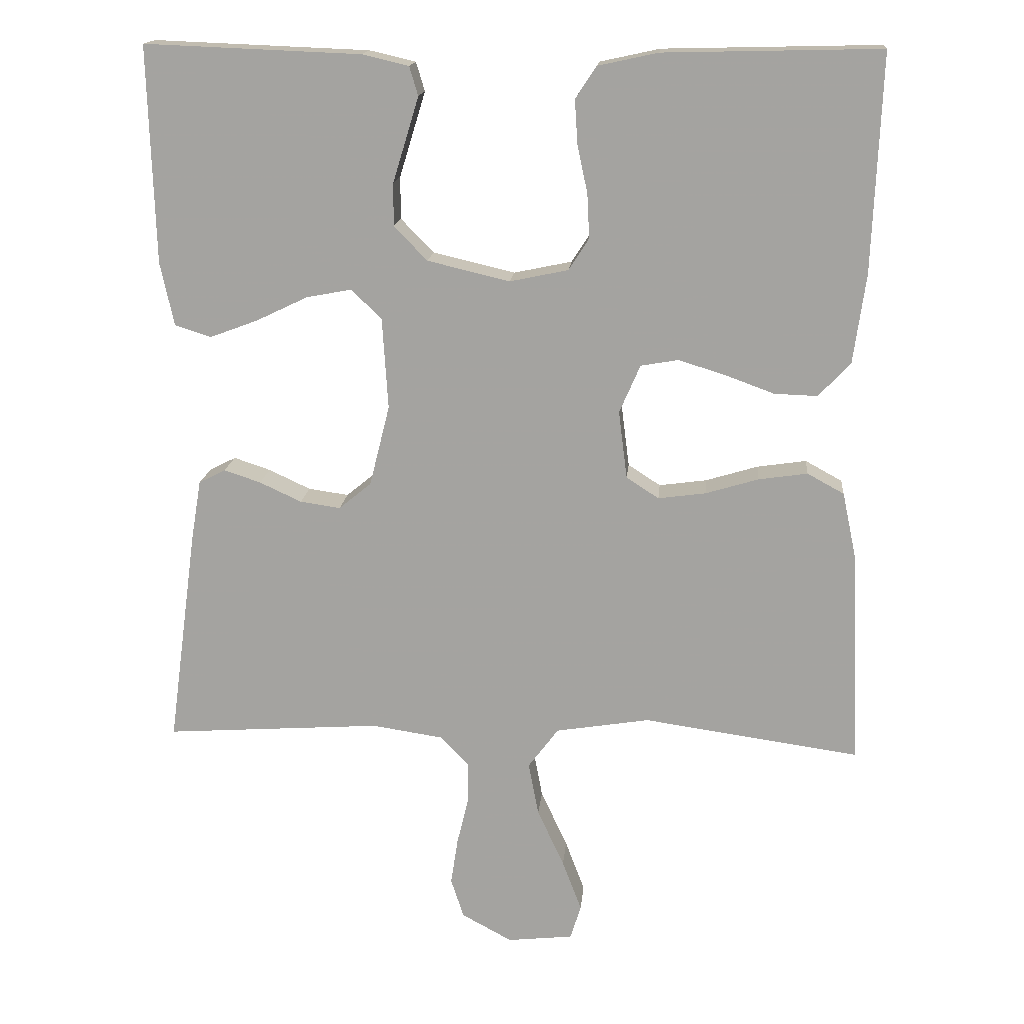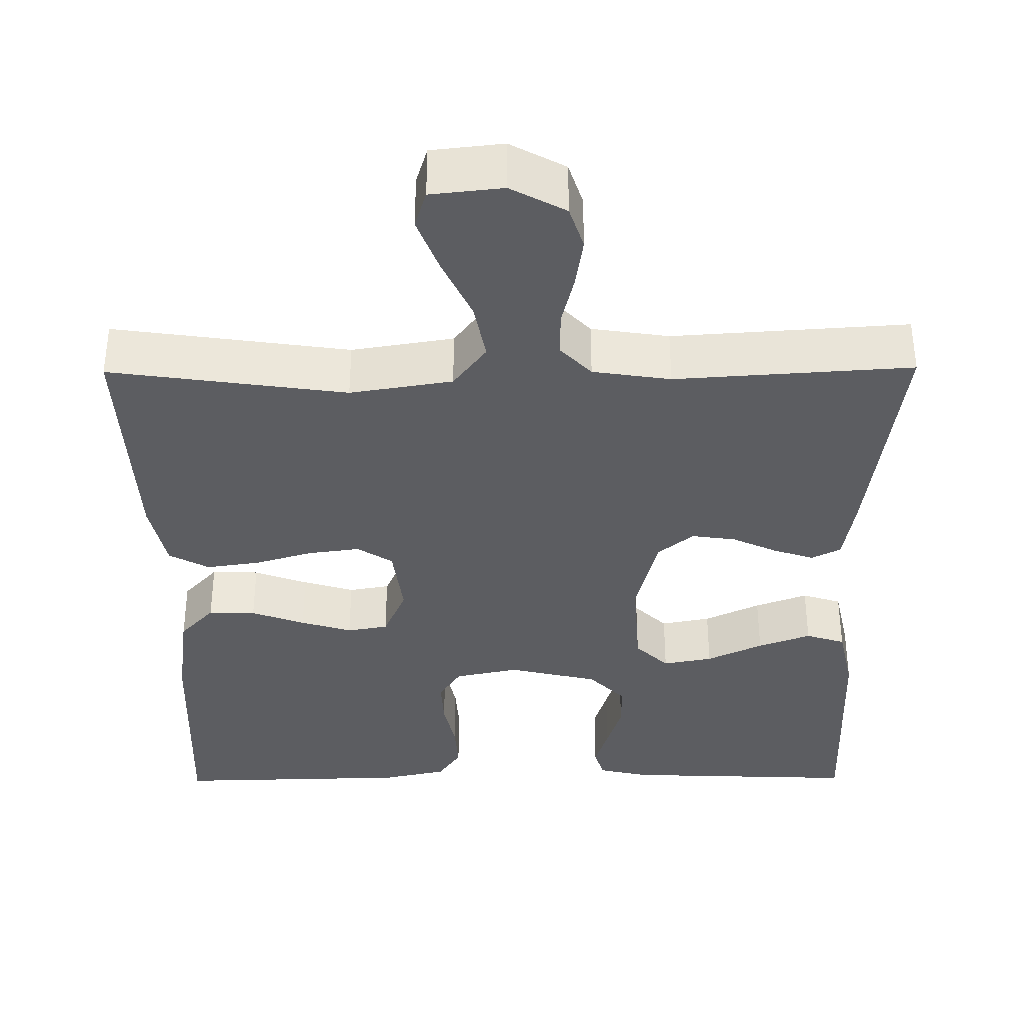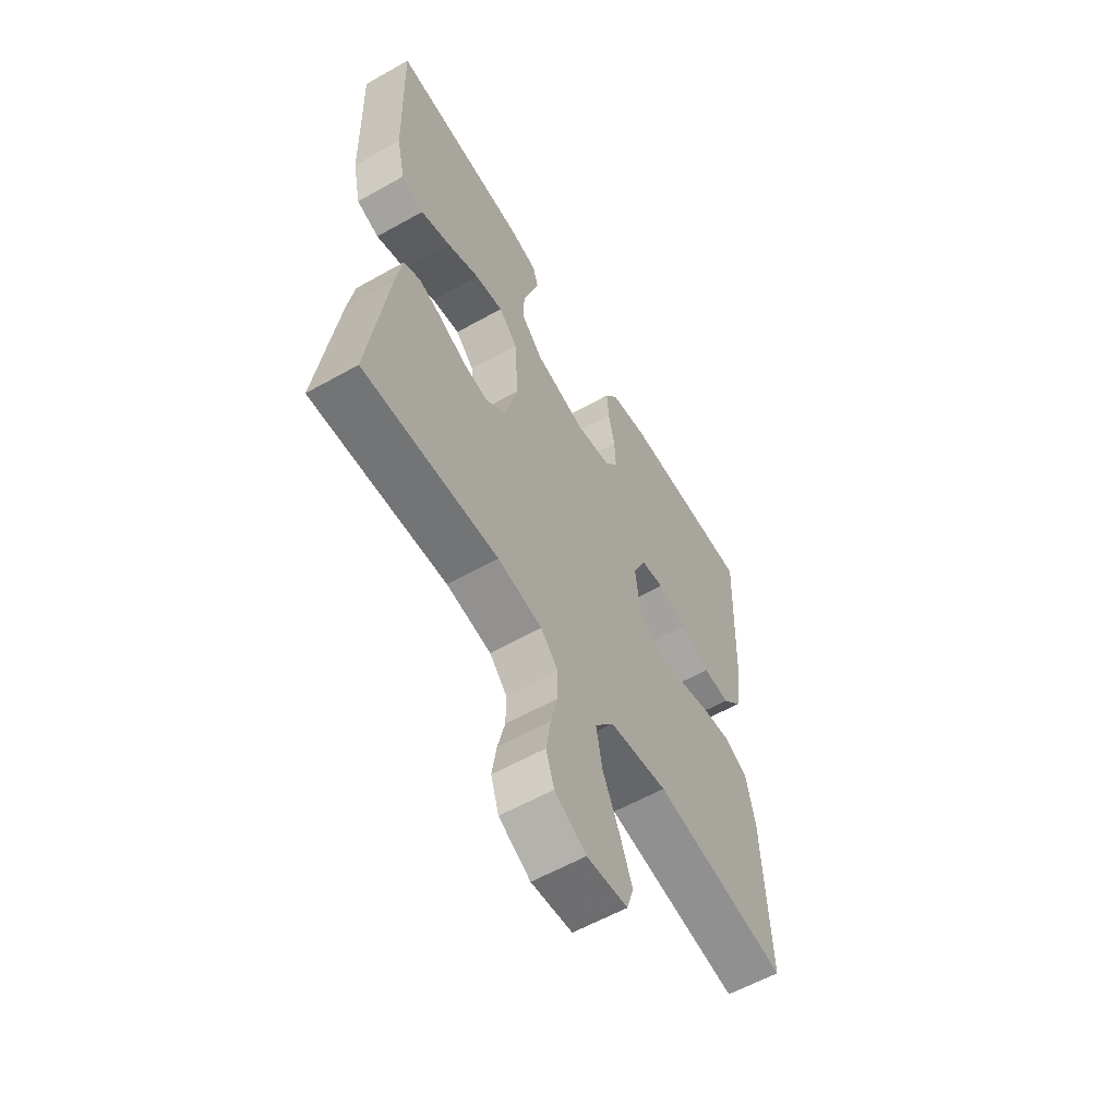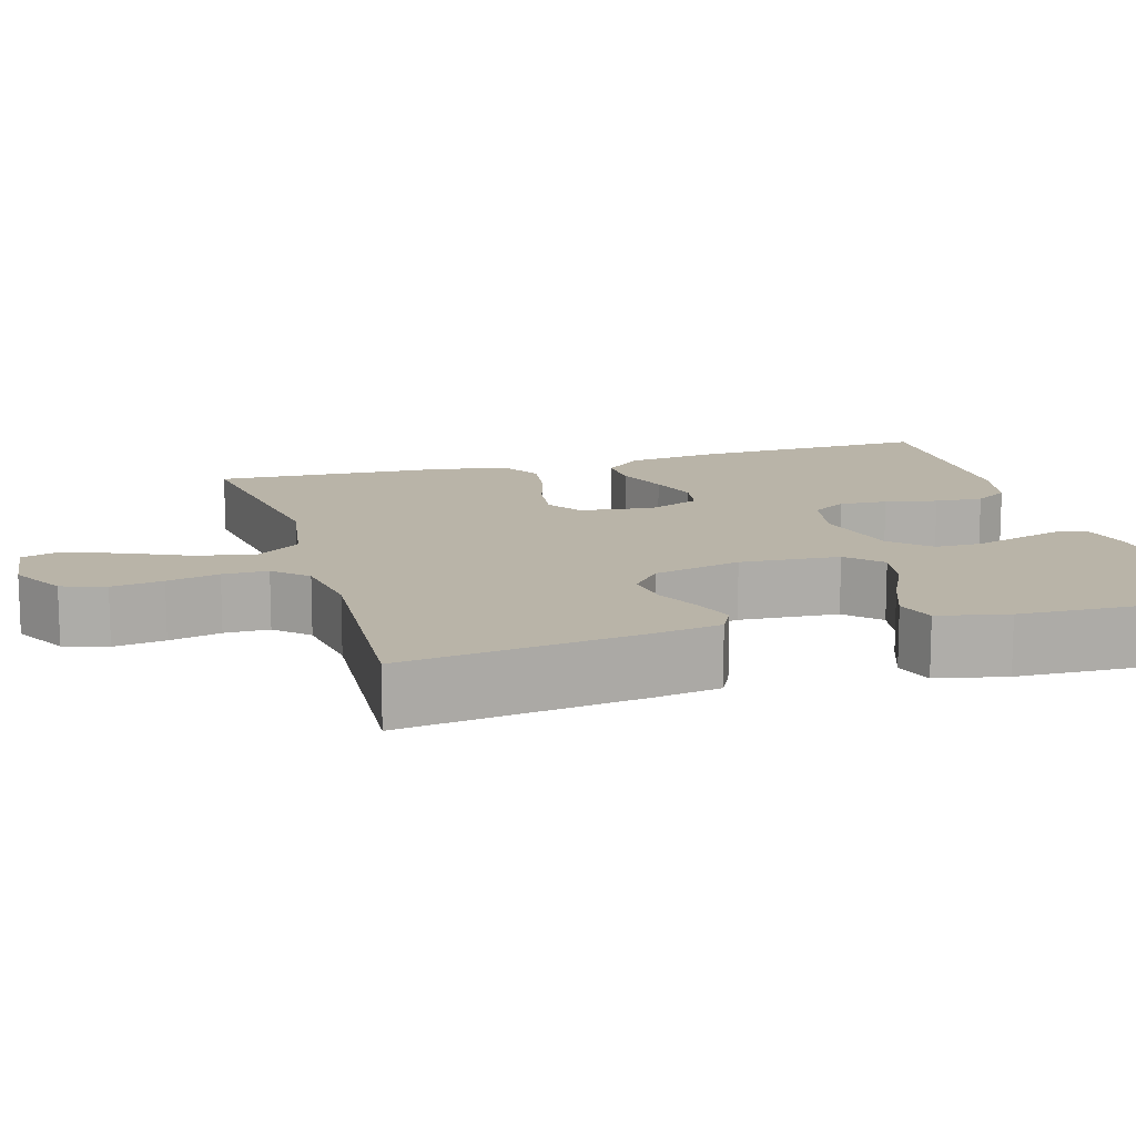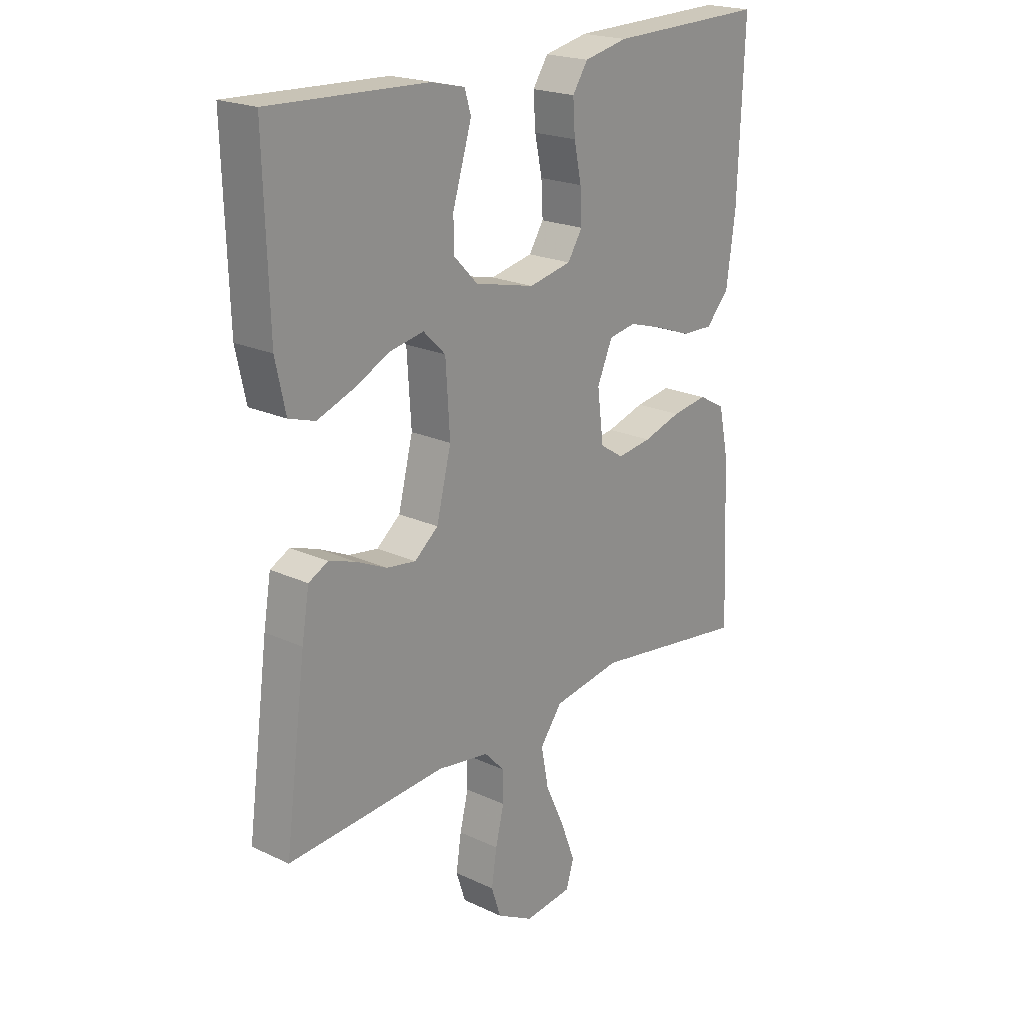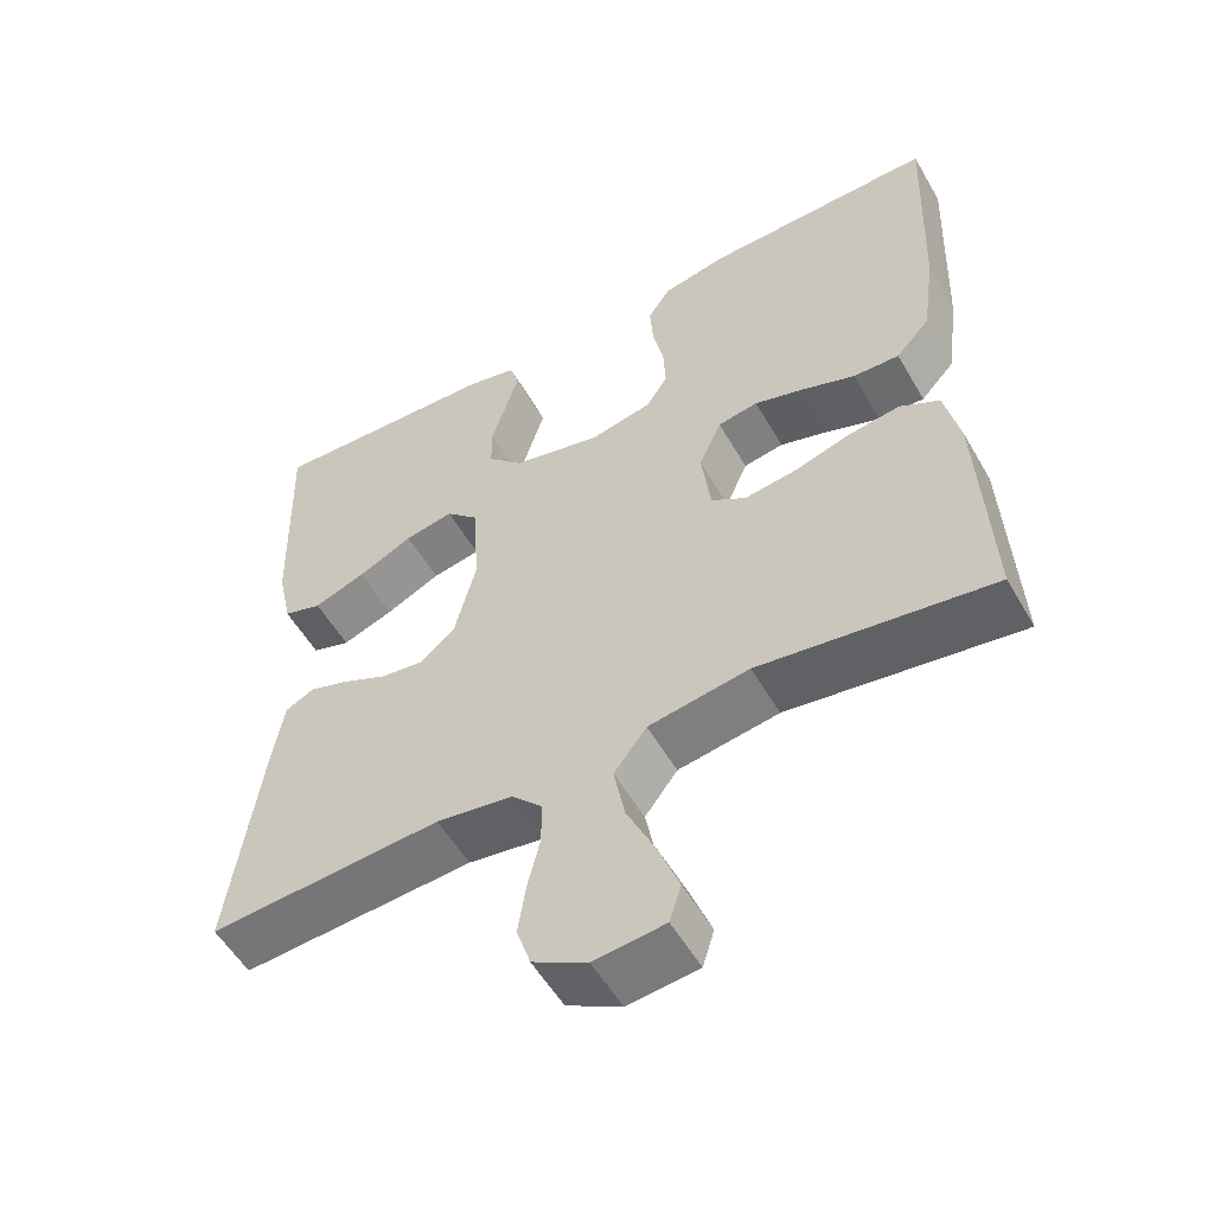
<metadata>
{"format":"obj","ext":"obj","renderer":"f3d","projection":"perspective","resolution":1024,"background":"white","views":[{"elev":16.0,"azim":5.2,"up":"+Z"},{"elev":-36.5,"azim":-179.5,"up":"+Y"},{"elev":-59.3,"azim":-60.0,"up":"+Z"},{"elev":13.1,"azim":-106.3,"up":"+Y"},{"elev":21.0,"azim":-50.0,"up":"+Z"},{"elev":-54.7,"azim":29.6,"up":"+Z"}]}
</metadata>
<code>
v -0.5 0.07 -0.5
v -0.46 0.07 -0.2
v -0.446 0.07 -0.116
v -0.409 0.07 -0.097
v -0.358 0.07 -0.114
v -0.3 0.07 -0.141
v -0.244 0.07 -0.149
v -0.199 0.07 -0.112
v -0.171 0.07 0
v -0.179 0.07 0.126
v -0.221 0.07 0.167
v -0.284 0.07 0.155
v -0.355 0.07 0.121
v -0.422 0.07 0.096
v -0.472 0.07 0.112
v -0.491 0.07 0.2
v -0.5 0.07 0.5
v -0.2 0.07 0.488
v -0.136 0.07 0.473
v -0.124 0.07 0.433
v -0.141 0.07 0.377
v -0.16 0.07 0.315
v -0.16 0.07 0.256
v -0.114 0.07 0.209
v 0 0.07 0.182
v 0.081 0.07 0.199
v 0.109 0.07 0.243
v 0.106 0.07 0.304
v 0.092 0.07 0.37
v 0.088 0.07 0.431
v 0.117 0.07 0.475
v 0.2 0.07 0.493
v 0.5 0.07 0.5
v 0.488 0.07 0.2
v 0.471 0.07 0.077
v 0.427 0.07 0.029
v 0.367 0.07 0.031
v 0.299 0.07 0.056
v 0.234 0.07 0.076
v 0.182 0.07 0.067
v 0.153 0.07 0
v 0.165 0.07 -0.094
v 0.21 0.07 -0.123
v 0.276 0.07 -0.114
v 0.349 0.07 -0.092
v 0.417 0.07 -0.082
v 0.468 0.07 -0.11
v 0.487 0.07 -0.2
v 0.5 0.07 -0.5
v 0.2 0.07 -0.457
v 0.07 0.07 -0.478
v 0.028 0.07 -0.534
v 0.042 0.07 -0.608
v 0.079 0.07 -0.688
v 0.106 0.07 -0.759
v 0.091 0.07 -0.807
v 0 0.07 -0.817
v -0.07 0.07 -0.779
v -0.088 0.07 -0.724
v -0.078 0.07 -0.659
v -0.062 0.07 -0.593
v -0.062 0.07 -0.536
v -0.101 0.07 -0.495
v -0.2 0.07 -0.48
v -0.5 0 -0.5
v -0.46 0 -0.2
v -0.446 0 -0.116
v -0.409 0 -0.097
v -0.358 0 -0.114
v -0.3 0 -0.141
v -0.244 0 -0.149
v -0.199 0 -0.112
v -0.171 0 0
v -0.179 0 0.126
v -0.221 0 0.167
v -0.284 0 0.155
v -0.355 0 0.121
v -0.422 0 0.096
v -0.472 0 0.112
v -0.491 0 0.2
v -0.5 0 0.5
v -0.2 0 0.488
v -0.136 0 0.473
v -0.124 0 0.433
v -0.141 0 0.377
v -0.16 0 0.315
v -0.16 0 0.256
v -0.114 0 0.209
v 0 0 0.182
v 0.081 0 0.199
v 0.109 0 0.243
v 0.106 0 0.304
v 0.092 0 0.37
v 0.088 0 0.431
v 0.117 0 0.475
v 0.2 0 0.493
v 0.5 0 0.5
v 0.488 0 0.2
v 0.471 0 0.077
v 0.427 0 0.029
v 0.367 0 0.031
v 0.299 0 0.056
v 0.234 0 0.076
v 0.182 0 0.067
v 0.153 0 0
v 0.165 0 -0.094
v 0.21 0 -0.123
v 0.276 0 -0.114
v 0.349 0 -0.092
v 0.417 0 -0.082
v 0.468 0 -0.11
v 0.487 0 -0.2
v 0.5 0 -0.5
v 0.2 0 -0.457
v 0.07 0 -0.478
v 0.028 0 -0.534
v 0.042 0 -0.608
v 0.079 0 -0.688
v 0.106 0 -0.759
v 0.091 0 -0.807
v 0 0 -0.817
v -0.07 0 -0.779
v -0.088 0 -0.724
v -0.078 0 -0.659
v -0.062 0 -0.593
v -0.062 0 -0.536
v -0.101 0 -0.495
v -0.2 0 -0.48
f 59 60 61
f 58 59 61
f 57 58 61
f 56 57 61
f 55 56 61
f 54 55 61
f 53 54 61
f 52 53 61 62
f 51 52 62 63
f 48 49 50
f 47 48 50
f 46 47 50
f 45 46 50
f 44 45 50
f 51 63 64
f 50 51 64
f 44 50 64
f 43 44 64
f 36 37 38
f 35 36 38
f 34 35 38
f 33 34 38
f 32 33 38
f 31 32 38
f 30 31 38
f 29 30 38
f 28 29 38
f 27 28 38 39
f 26 27 39 40
f 20 21 22
f 19 20 22
f 18 19 22
f 17 18 22
f 16 17 22
f 15 16 22
f 14 15 22
f 13 14 22
f 12 13 22
f 11 12 22 23
f 10 11 23 24
f 4 5 6
f 3 4 6
f 2 3 6
f 1 2 6
f 64 1 6
f 64 6 7
f 64 7 8
f 43 64 8
f 42 43 8
f 41 42 8 9
f 41 9 10
f 40 41 10
f 26 40 10
f 25 26 10
f 10 24 25
f 125 124 123
f 125 123 122
f 125 122 121
f 125 121 120
f 125 120 119
f 125 119 118
f 125 118 117
f 126 125 117 116
f 127 126 116 115
f 114 113 112
f 114 112 111
f 114 111 110
f 114 110 109
f 114 109 108
f 128 127 115
f 128 115 114
f 128 114 108
f 128 108 107
f 102 101 100
f 102 100 99
f 102 99 98
f 102 98 97
f 102 97 96
f 102 96 95
f 102 95 94
f 102 94 93
f 102 93 92
f 103 102 92 91
f 104 103 91 90
f 86 85 84
f 86 84 83
f 86 83 82
f 86 82 81
f 86 81 80
f 86 80 79
f 86 79 78
f 86 78 77
f 86 77 76
f 87 86 76 75
f 88 87 75 74
f 70 69 68
f 70 68 67
f 70 67 66
f 70 66 65
f 70 65 128
f 71 70 128
f 72 71 128
f 72 128 107
f 72 107 106
f 73 72 106 105
f 74 73 105
f 74 105 104
f 74 104 90
f 74 90 89
f 89 88 74
f 1 65 66 2
f 2 66 67 3
f 3 67 68 4
f 4 68 69 5
f 5 69 70 6
f 6 70 71 7
f 7 71 72 8
f 8 72 73 9
f 9 73 74 10
f 10 74 75 11
f 11 75 76 12
f 12 76 77 13
f 13 77 78 14
f 14 78 79 15
f 15 79 80 16
f 16 80 81 17
f 17 81 82 18
f 18 82 83 19
f 19 83 84 20
f 20 84 85 21
f 21 85 86 22
f 22 86 87 23
f 23 87 88 24
f 24 88 89 25
f 25 89 90 26
f 26 90 91 27
f 27 91 92 28
f 28 92 93 29
f 29 93 94 30
f 30 94 95 31
f 31 95 96 32
f 32 96 97 33
f 33 97 98 34
f 34 98 99 35
f 35 99 100 36
f 36 100 101 37
f 37 101 102 38
f 38 102 103 39
f 39 103 104 40
f 40 104 105 41
f 41 105 106 42
f 42 106 107 43
f 43 107 108 44
f 44 108 109 45
f 45 109 110 46
f 46 110 111 47
f 47 111 112 48
f 48 112 113 49
f 49 113 114 50
f 50 114 115 51
f 51 115 116 52
f 52 116 117 53
f 53 117 118 54
f 54 118 119 55
f 55 119 120 56
f 56 120 121 57
f 57 121 122 58
f 58 122 123 59
f 59 123 124 60
f 60 124 125 61
f 61 125 126 62
f 62 126 127 63
f 63 127 128 64
f 64 128 65 1

</code>
